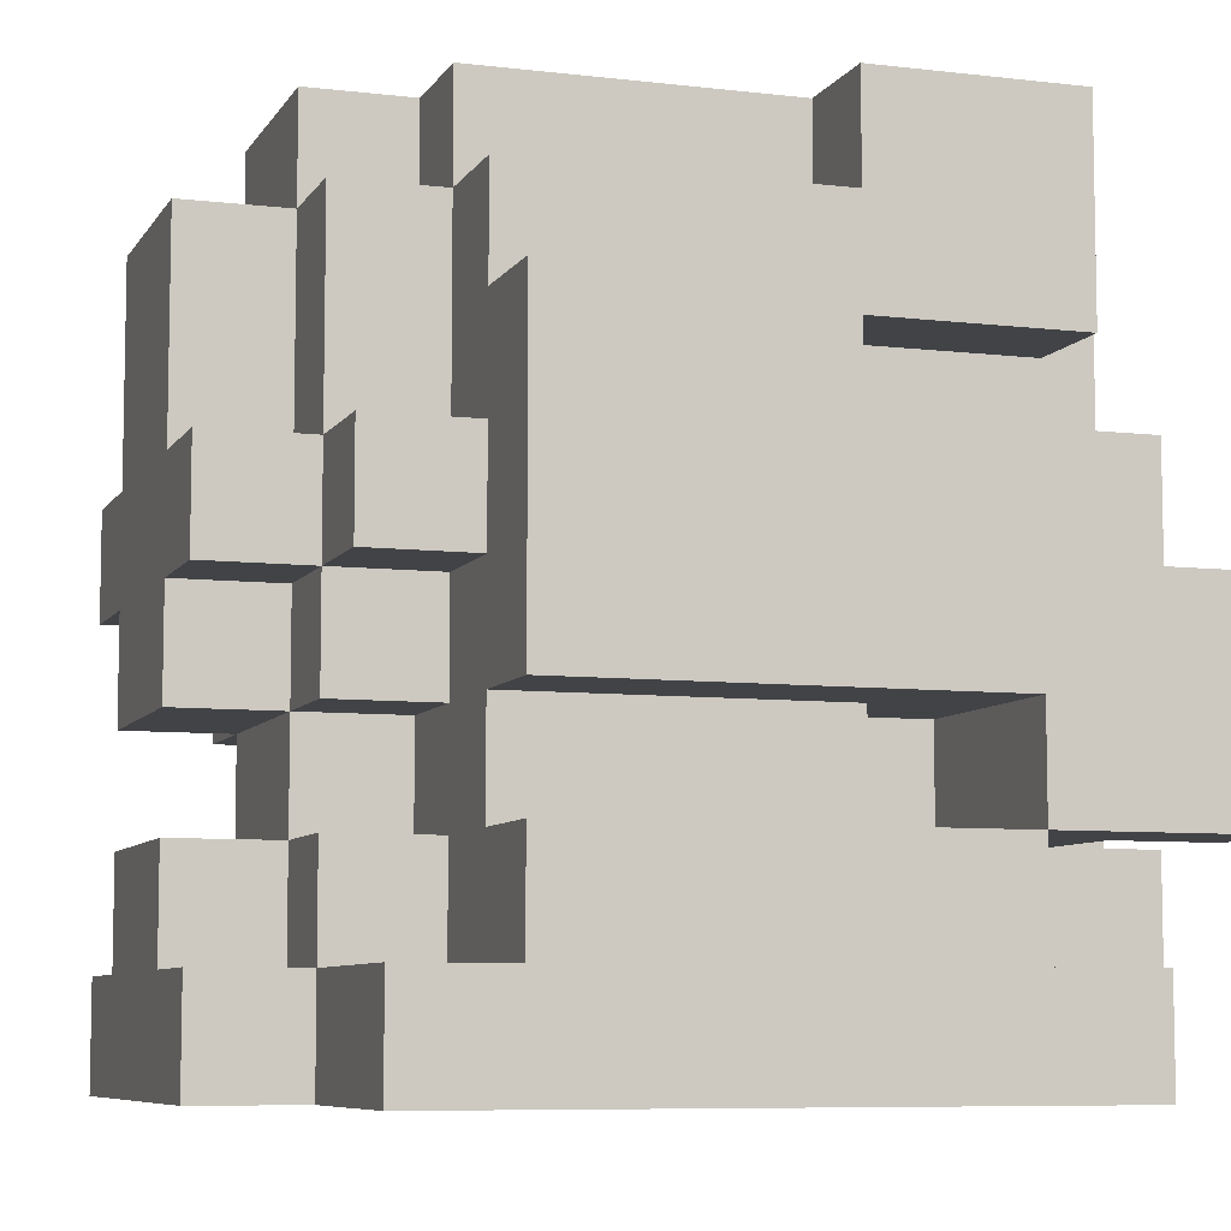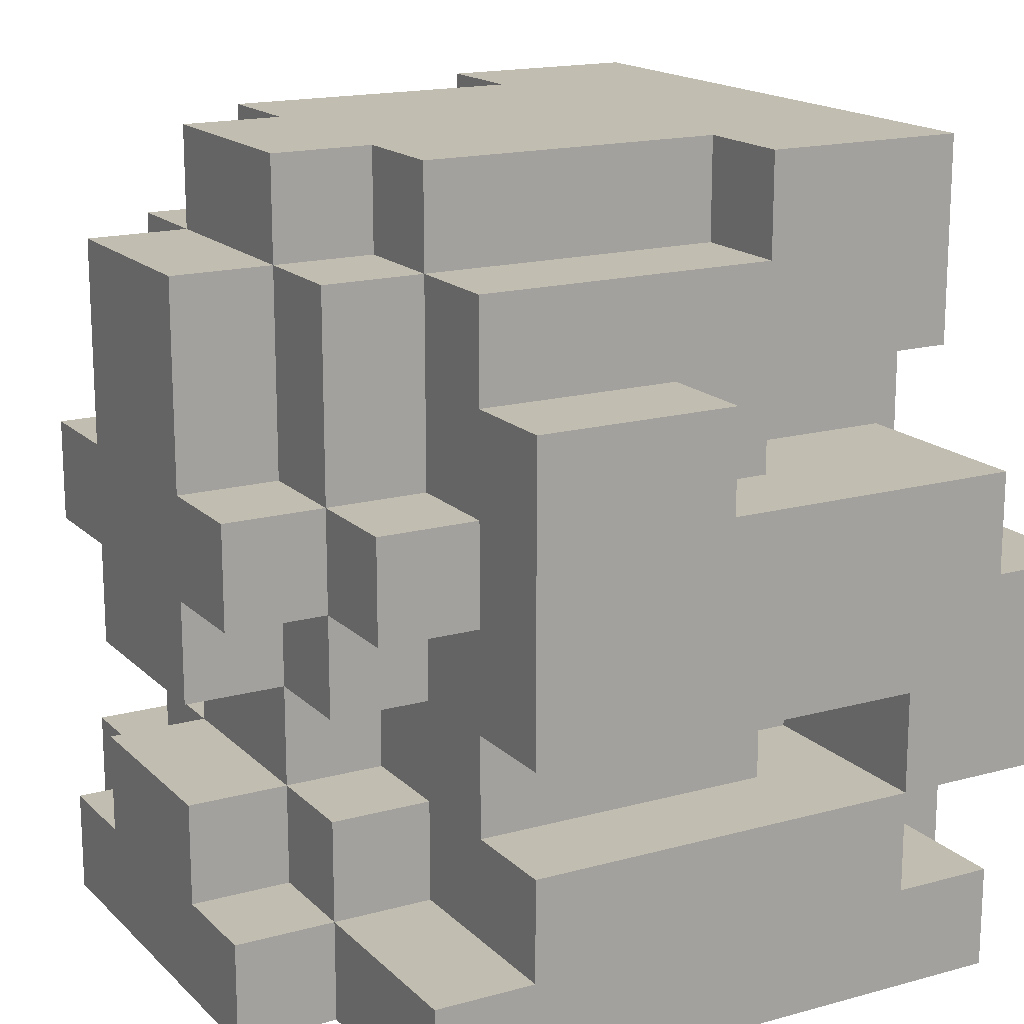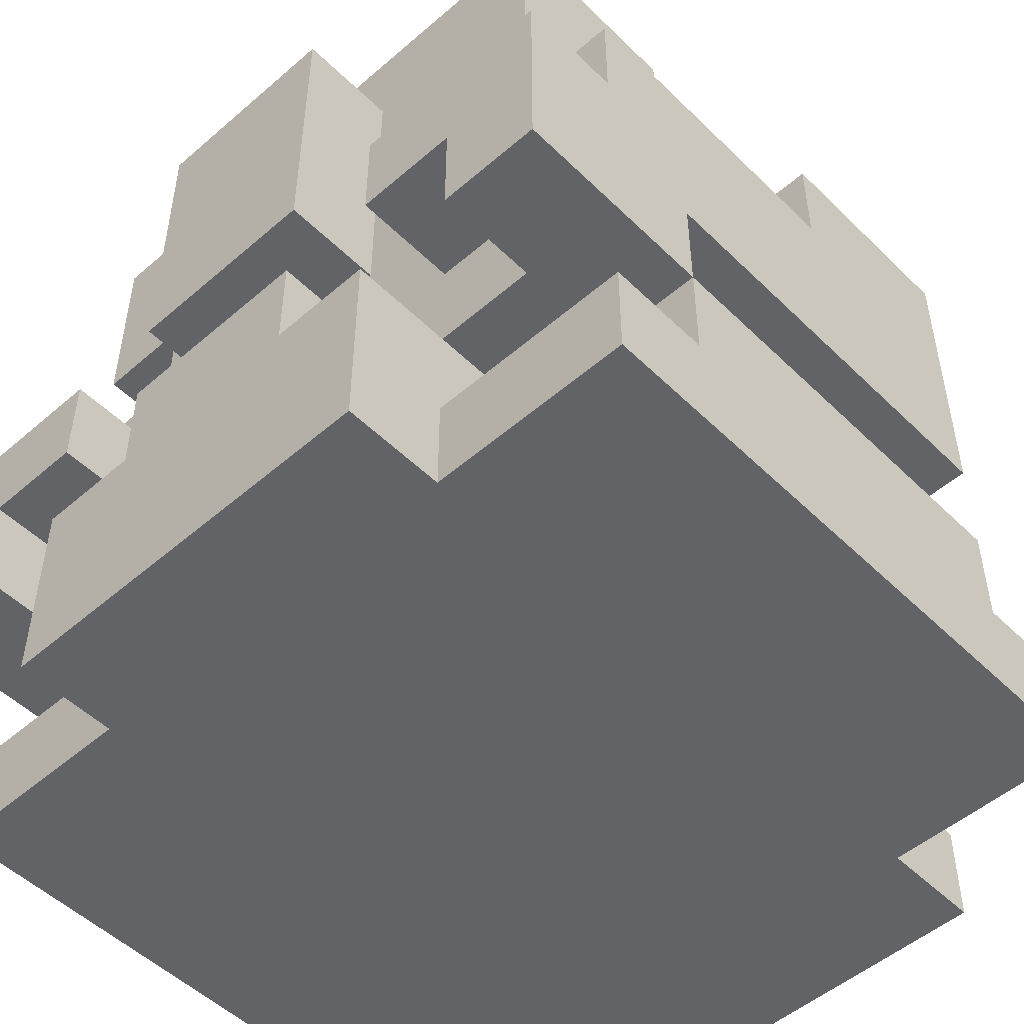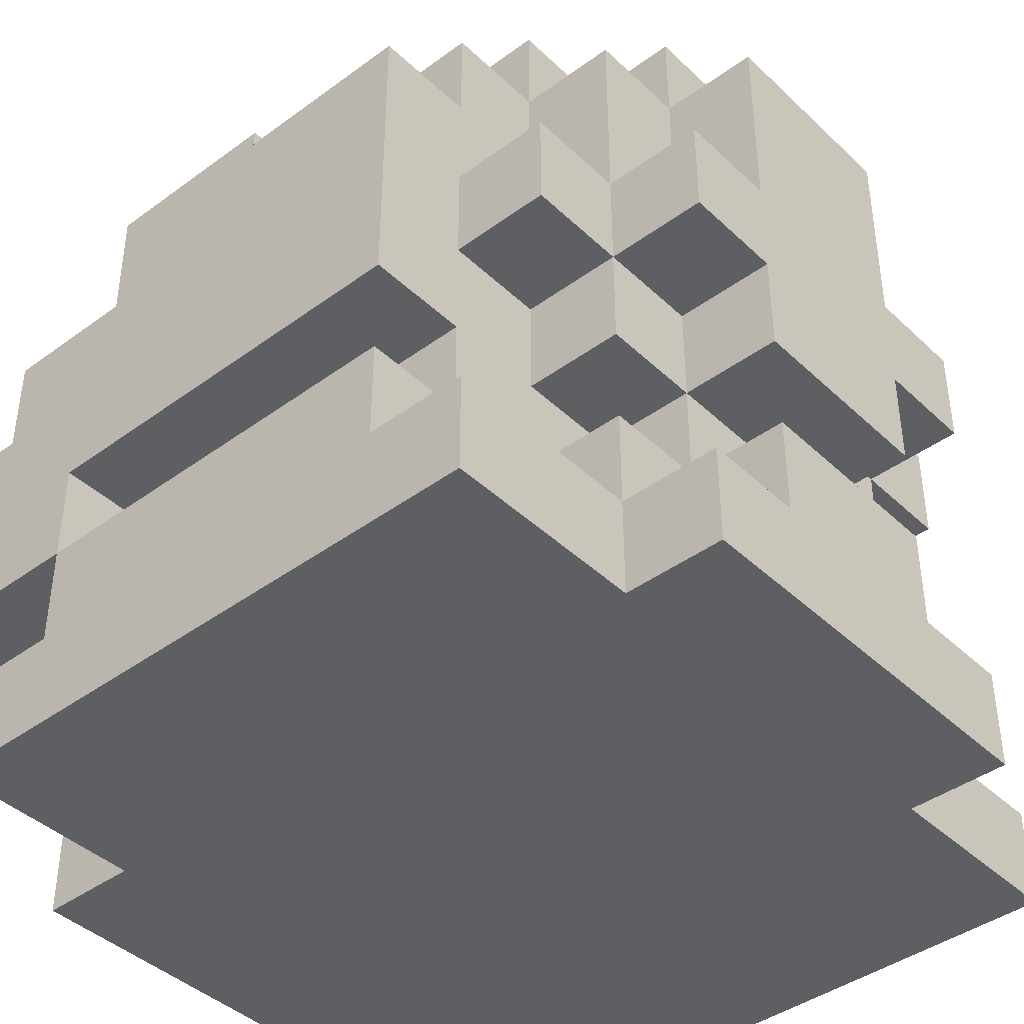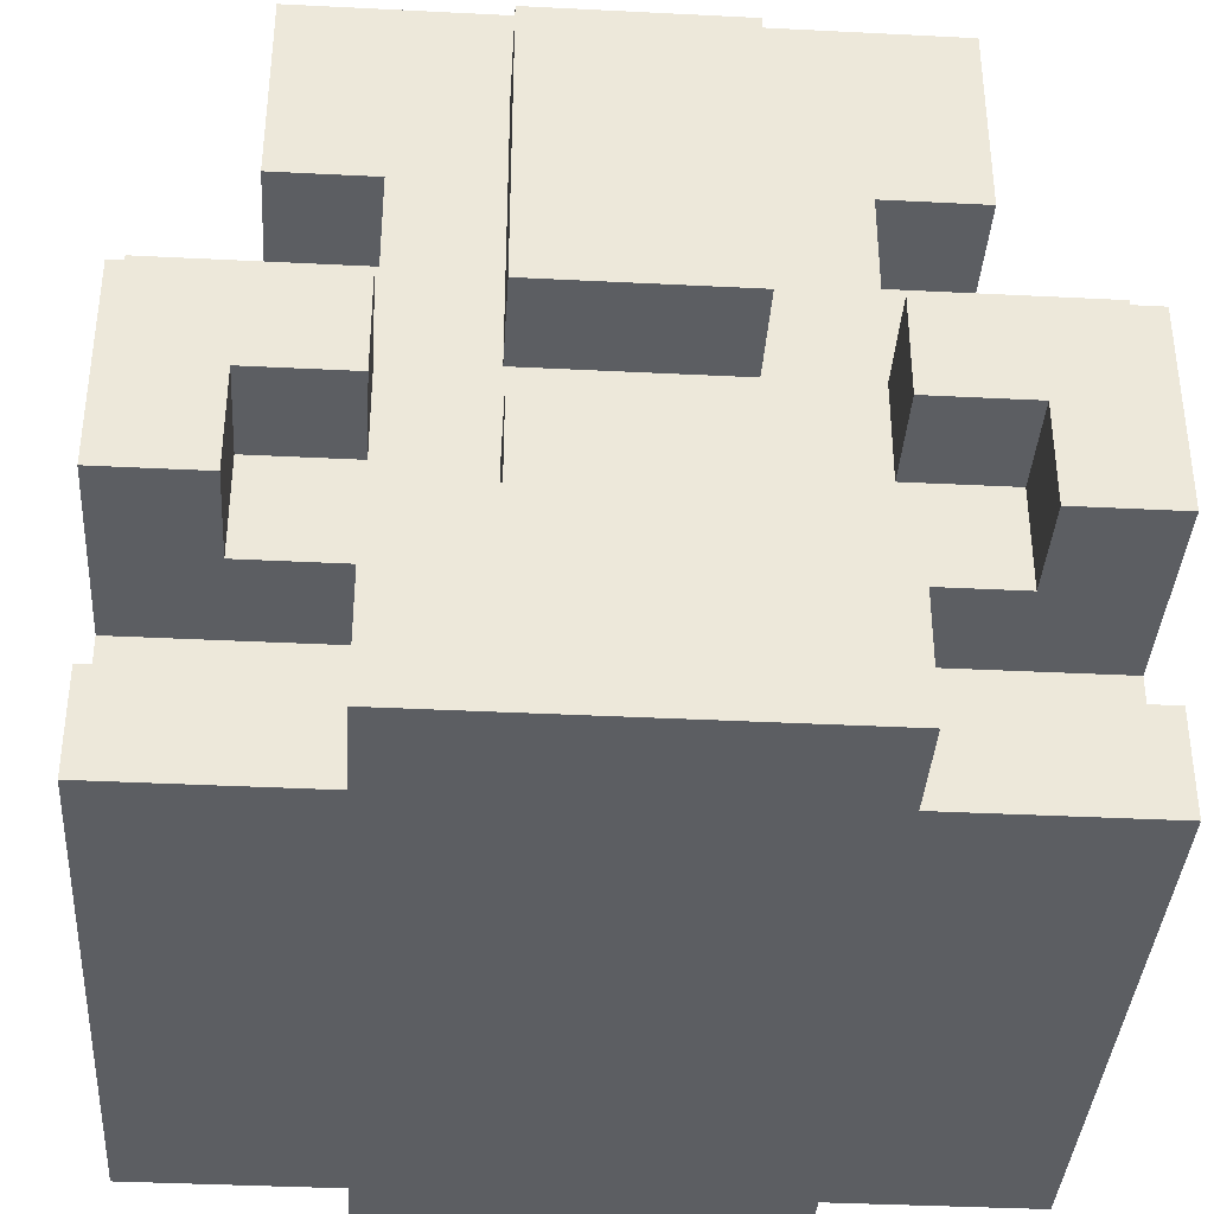
<metadata>
{"format":"obj","ext":"obj","renderer":"f3d","projection":"perspective","resolution":1024,"background":"white","views":[{"elev":-7.5,"azim":-108.6,"up":"+Y"},{"elev":16.7,"azim":-119.2,"up":"+Y"},{"elev":-50.9,"azim":43.3,"up":"+Y"},{"elev":-41.8,"azim":131.5,"up":"+Y"},{"elev":-37.5,"azim":-3.7,"up":"+Y"}]}
</metadata>
<code>
v -3 1 17
v -4 1 17
v -4 0 17
v -3 0 17
v -3 0 16
v -4 0 16
v -4 1 16
v -3 1 16
v -3 0 15
v -4 0 15
v -4 1 15
v -3 0 14
v -4 0 14
v -4 1 14
v -3 0 13
v -4 0 13
v -4 1 13
v -3 0 12
v -4 0 12
v -4 1 12
v -3 1 11
v -3 0 11
v -4 0 11
v -4 1 11
v -3 1 12
v -3 2 16
v -4 2 16
v -4 2 15
v -3 2 15
v -4 2 14
v -3 2 14
v -4 2 13
v -3 2 13
v -3 2 12
v -4 2 12
v -3 3 18
v -4 3 18
v -4 2 18
v -3 2 18
v -3 3 17
v -3 2 17
v -4 2 17
v -4 3 17
v -3 3 16
v -4 3 16
v -3 4 18
v -4 4 18
v -4 4 17
v -3 4 17
v -4 4 16
v -3 3 15
v -4 3 15
v -4 4 15
v -3 3 14
v -4 3 14
v -4 4 14
v -3 3 13
v -4 3 13
v -4 4 13
v -3 4 12
v -3 3 12
v -4 3 12
v -4 4 12
v -3 5 17
v -4 5 17
v -4 5 16
v -3 5 16
v -4 5 15
v -3 5 15
v -4 5 14
v -3 5 14
v -4 5 13
v -3 5 12
v -4 5 12
v -3 6 14
v -4 6 14
v -4 6 13
v -3 6 13
v -3 6 12
v -4 6 12
v -2 1 17
v -2 0 17
v -2 0 16
v -2 1 16
v -2 0 15
v -2 0 14
v -2 0 13
v -2 0 12
v -2 1 11
v -2 0 11
v -2 1 12
v -2 2 16
v -2 2 15
v -2 2 12
v -2 3 16
v -2 3 17
v -2 2 17
v -2 3 15
v -2 3 12
v -2 4 18
v -2 3 18
v -2 4 17
v -2 4 12
v -2 5 17
v -2 5 16
v -2 5 15
v -2 5 11
v -2 4 11
v -3 4 11
v -3 5 11
v -2 5 12
v -2 6 15
v -3 6 15
v -2 6 12
v -2 7 17
v -3 7 17
v -3 6 17
v -2 6 17
v -2 6 16
v -3 6 16
v -3 7 16
v -3 7 15
v -3 7 14
v -2 7 15
v -2 7 14
v -3 7 13
v -2 7 13
v -2 7 12
v -3 7 12
v -2 8 17
v -3 8 17
v -3 8 16
v -2 8 16
v -2 8 15
v -3 8 15
v -1 1 18
v -2 1 18
v -2 0 18
v -1 0 18
v -1 0 17
v -1 0 16
v -1 0 15
v -1 0 14
v -1 0 13
v -1 0 12
v -1 0 11
v -1 1 10
v -1 0 10
v -2 0 10
v -2 1 10
v -1 1 11
v -1 2 18
v -2 2 18
v -1 2 17
v -1 2 11
v -2 2 11
v -1 2 12
v -1 3 17
v -1 3 12
v -1 4 17
v -1 4 11
v -1 3 11
v -2 3 11
v -1 5 17
v -1 5 10
v -1 4 10
v -2 4 10
v -2 5 10
v -1 5 11
v -1 6 17
v -1 6 11
v -2 6 11
v -1 7 17
v -1 7 11
v -2 7 11
v -1 7 12
v -1 8 17
v -1 8 16
v -1 8 15
v -2 8 14
v -1 8 14
v -2 8 13
v -1 8 13
v -1 8 12
v -2 8 12
v 0 1 18
v 0 0 18
v 0 0 17
v 0 0 16
v 0 0 15
v 0 0 14
v 0 0 13
v 0 0 12
v 0 0 11
v 0 1 10
v 0 0 10
v 0 2 18
v 0 2 10
v -1 2 10
v 0 2 11
v 0 3 18
v -1 3 18
v 0 3 17
v 0 3 11
v 0 4 17
v 0 4 10
v 0 3 10
v -1 3 10
v 0 5 18
v -1 5 18
v -1 4 18
v 0 4 18
v 0 5 10
v 0 6 18
v -1 6 18
v 0 6 10
v -1 6 10
v 0 7 18
v -1 7 18
v 0 7 17
v 0 7 10
v -1 7 10
v 0 7 11
v 0 8 17
v 0 8 16
v 0 8 15
v 0 8 14
v 0 8 13
v 0 8 12
v 0 8 11
v -1 8 11
v 1 1 18
v 1 0 18
v 1 0 17
v 1 0 16
v 1 0 15
v 1 0 14
v 1 0 13
v 1 0 12
v 1 0 11
v 1 1 10
v 1 0 10
v 1 2 18
v 1 2 10
v 1 2 11
v 1 1 11
v 1 3 18
v 1 3 17
v 1 2 17
v 1 3 11
v 1 3 12
v 1 2 12
v 1 4 17
v 1 4 10
v 1 3 10
v 1 4 11
v 1 5 18
v 1 4 18
v 1 5 17
v 1 5 10
v 1 6 18
v 1 6 17
v 1 6 10
v 1 6 11
v 1 5 11
v 1 7 18
v 1 7 17
v 1 7 10
v 1 7 11
v 1 8 17
v 1 8 16
v 1 8 15
v 1 8 14
v 1 8 13
v 1 8 12
v 1 8 11
v 1 7 12
v 2 1 18
v 2 0 18
v 2 1 17
v 2 0 17
v 2 0 16
v 2 0 15
v 2 0 14
v 2 0 13
v 2 0 12
v 2 0 11
v 2 1 10
v 2 0 10
v 2 1 11
v 2 2 18
v 2 2 17
v 2 2 16
v 2 1 16
v 2 2 11
v 2 2 12
v 2 1 12
v 2 3 17
v 2 3 15
v 2 3 16
v 2 2 15
v 2 3 12
v 2 4 17
v 2 4 11
v 2 3 11
v 2 4 12
v 2 5 17
v 2 5 10
v 2 4 10
v 2 5 11
v 2 6 17
v 2 6 16
v 2 5 16
v 2 6 15
v 2 5 15
v 2 6 11
v 2 6 12
v 2 5 12
v 2 7 17
v 2 7 11
v 2 7 12
v 2 8 17
v 2 8 16
v 2 8 15
v 2 8 14
v 2 7 15
v 2 7 14
v 2 8 13
v 2 7 13
v 2 8 12
v 3 1 17
v 3 0 17
v 3 0 16
v 3 1 16
v 3 0 15
v 3 0 14
v 3 0 13
v 3 0 12
v 3 1 11
v 3 0 11
v 3 1 12
v 3 2 16
v 3 2 15
v 3 2 12
v 3 3 16
v 3 3 17
v 3 2 17
v 3 3 15
v 3 3 14
v 3 2 14
v 3 3 13
v 3 2 13
v 3 3 12
v 3 4 18
v 2 4 18
v 2 3 18
v 3 3 18
v 3 4 17
v 3 4 12
v 3 5 17
v 3 5 16
v 3 5 15
v 3 5 11
v 3 4 11
v 3 5 12
v 3 6 15
v 3 6 14
v 3 5 14
v 3 6 12
v 3 7 17
v 3 6 17
v 3 7 16
v 3 6 16
v 3 7 15
v 3 7 14
v 3 7 13
v 3 6 13
v 3 7 12
v 3 8 17
v 3 8 16
v 3 8 15
v 4 1 17
v 4 0 17
v 4 1 16
v 4 0 16
v 4 1 15
v 4 0 15
v 4 1 14
v 4 0 14
v 4 1 13
v 4 0 13
v 4 1 12
v 4 0 12
v 4 1 11
v 4 0 11
v 4 2 16
v 4 2 15
v 4 2 14
v 4 2 13
v 4 2 12
v 4 3 18
v 3 2 18
v 4 2 18
v 4 3 17
v 4 2 17
v 4 3 16
v 4 4 18
v 4 4 17
v 4 4 16
v 4 4 15
v 4 3 15
v 4 4 14
v 4 3 14
v 4 4 13
v 4 3 13
v 4 4 12
v 4 3 12
v 4 5 17
v 4 5 16
v 4 5 15
v 4 5 14
v 4 5 13
v 4 5 12
v 4 6 14
v 4 6 13
v 4 6 12
g Cuboid_1
f 1 2 3 4
f 5 4 3 6
f 6 3 2 7
f 1 8 7 2
f 9 5 6 10
f 10 6 7 11
f 12 9 10 13
f 13 10 11 14
f 15 12 13 16
f 16 13 14 17
f 18 15 16 19
f 19 16 17 20
f 21 22 23 24
f 22 18 19 23
f 23 19 20 24
f 25 21 24 20
f 26 27 7 8
f 11 7 27 28
f 26 29 28 27
f 14 11 28 30
f 29 31 30 28
f 17 14 30 32
f 31 33 32 30
f 34 25 20 35
f 20 17 32 35
f 33 34 35 32
f 36 37 38 39
f 40 36 39 41
f 41 39 38 42
f 42 38 37 43
f 44 26 27 45
f 26 41 42 27
f 27 42 43 45
f 46 47 37 36
f 43 37 47 48
f 46 49 48 47
f 45 43 48 50
f 51 44 45 52
f 52 45 50 53
f 54 51 52 55
f 55 52 53 56
f 57 54 55 58
f 58 55 56 59
f 60 61 62 63
f 61 57 58 62
f 62 58 59 63
f 64 65 48 49
f 50 48 65 66
f 64 67 66 65
f 53 50 66 68
f 67 69 68 66
f 56 53 68 70
f 69 71 70 68
f 59 56 70 72
f 73 60 63 74
f 63 59 72 74
f 75 76 70 71
f 72 70 76 77
f 75 78 77 76
f 79 73 74 80
f 74 72 77 80
f 78 79 80 77
f 81 1 4 82
f 83 82 4 5
f 81 84 8 1
f 85 83 5 9
f 86 85 9 12
f 87 86 12 15
f 88 87 15 18
f 89 90 22 21
f 90 88 18 22
f 91 89 21 25
f 92 26 8 84
f 92 93 29 26
f 94 91 25 34
f 95 92 26 44
f 96 40 41 97
f 92 97 41 26
f 98 51 29 93
f 31 29 51 54
f 33 31 54 57
f 99 94 34 61
f 34 33 57 61
f 100 46 36 101
f 102 100 101 96
f 96 101 36 40
f 100 102 49 46
f 98 95 44 51
f 103 99 61 60
f 104 64 49 102
f 104 105 67 64
f 105 106 69 67
f 107 108 109 110
f 108 103 60 109
f 109 60 73 110
f 111 107 110 73
f 112 113 69 106
f 71 69 113 75
f 114 111 73 79
f 115 116 117 118
f 119 118 117 120
f 120 117 116 121
f 112 119 120 113
f 113 120 121 122
f 75 113 122 123
f 124 125 123 122
f 78 75 123 126
f 125 127 126 123
f 128 114 79 129
f 79 78 126 129
f 127 128 129 126
f 130 131 116 115
f 121 116 131 132
f 130 133 132 131
f 134 124 122 135
f 122 121 132 135
f 133 134 135 132
f 136 137 138 139
f 140 139 138 82
f 82 138 137 81
f 141 140 82 83
f 142 141 83 85
f 143 142 85 86
f 144 143 86 87
f 145 144 87 88
f 146 145 88 90
f 147 148 149 150
f 148 146 90 149
f 149 90 89 150
f 151 147 150 89
f 152 153 137 136
f 81 137 153 97
f 152 154 97 153
f 84 81 97 92
f 155 151 89 156
f 89 91 94 156
f 157 155 156 94
f 158 96 97 154
f 93 92 95 98
f 159 157 94 99
f 160 102 96 158
f 161 162 163 108
f 162 159 99 163
f 163 99 103 108
f 164 104 102 160
f 165 166 167 168
f 166 161 108 167
f 167 108 107 168
f 169 165 168 107
f 170 118 104 164
f 105 104 118 119
f 106 105 119 112
f 171 169 107 172
f 107 111 114 172
f 173 115 118 170
f 174 171 172 175
f 172 114 128 175
f 176 174 175 128
f 177 130 115 173
f 177 178 133 130
f 178 179 134 133
f 125 124 134 180
f 179 181 180 134
f 127 125 180 182
f 181 183 182 180
f 184 176 128 185
f 128 127 182 185
f 183 184 185 182
f 186 136 139 187
f 188 187 139 140
f 189 188 140 141
f 190 189 141 142
f 191 190 142 143
f 192 191 143 144
f 193 192 144 145
f 194 193 145 146
f 195 196 148 147
f 196 194 146 148
f 197 152 136 186
f 198 195 147 199
f 147 151 155 199
f 200 198 199 155
f 201 202 152 197
f 154 152 202 158
f 201 203 158 202
f 204 200 155 162
f 155 157 159 162
f 205 160 158 203
f 206 207 208 166
f 207 204 162 208
f 208 162 161 166
f 209 210 211 212
f 205 212 211 160
f 160 211 210 164
f 213 206 166 165
f 214 215 210 209
f 164 210 215 170
f 216 213 165 217
f 165 169 171 217
f 218 219 215 214
f 170 215 219 173
f 218 220 173 219
f 221 216 217 222
f 217 171 174 222
f 223 221 222 174
f 224 177 173 220
f 224 225 178 177
f 225 226 179 178
f 226 227 181 179
f 227 228 183 181
f 228 229 184 183
f 230 223 174 231
f 174 176 184 231
f 229 230 231 184
f 232 186 187 233
f 234 233 187 188
f 235 234 188 189
f 236 235 189 190
f 237 236 190 191
f 238 237 191 192
f 239 238 192 193
f 240 239 193 194
f 241 242 196 195
f 242 240 194 196
f 243 197 186 232
f 244 241 195 198
f 244 245 246 241
f 245 244 198 200
f 247 201 197 243
f 248 247 243 249
f 247 248 203 201
f 250 245 200 204
f 250 251 252 245
f 253 205 203 248
f 254 255 207 206
f 254 256 250 255
f 255 250 204 207
f 257 209 212 258
f 259 257 258 253
f 253 258 212 205
f 260 254 206 213
f 261 214 209 257
f 262 261 257 259
f 263 260 213 216
f 263 264 265 260
f 266 218 214 261
f 267 266 261 262
f 266 267 220 218
f 268 263 216 221
f 268 269 264 263
f 269 268 221 223
f 270 224 220 267
f 270 271 225 224
f 271 272 226 225
f 272 273 227 226
f 273 274 228 227
f 274 275 229 228
f 276 269 223 230
f 276 275 277 269
f 275 276 230 229
f 278 232 233 279
f 280 278 279 281
f 281 279 233 234
f 282 281 234 235
f 283 282 235 236
f 284 283 236 237
f 285 284 237 238
f 286 285 238 239
f 287 286 239 240
f 288 289 242 241
f 288 290 287 289
f 289 287 240 242
f 290 288 241 246
f 291 243 232 278
f 292 291 278 280
f 291 292 249 243
f 293 292 280 294
f 295 290 246 245
f 295 296 297 290
f 296 295 245 252
f 298 248 249 292
f 299 300 293 301
f 302 296 252 251
f 303 253 248 298
f 304 305 250 256
f 304 306 302 305
f 305 302 251 250
f 307 259 253 303
f 308 309 254 260
f 308 310 304 309
f 309 304 256 254
f 310 308 260 265
f 311 262 259 307
f 312 311 307 313
f 314 312 313 315
f 316 310 265 264
f 316 317 318 310
f 319 267 262 311
f 320 316 264 269
f 320 321 317 316
f 321 320 269 277
f 322 270 267 319
f 322 323 271 270
f 323 324 272 271
f 325 324 326 327
f 324 325 273 272
f 328 325 327 329
f 325 328 274 273
f 330 321 277 275
f 330 328 329 321
f 328 330 275 274
f 331 280 281 332
f 333 332 281 282
f 331 334 294 280
f 335 333 282 283
f 336 335 283 284
f 337 336 284 285
f 338 337 285 286
f 339 340 287 290
f 340 338 286 287
f 341 339 290 297
f 342 293 294 334
f 342 343 301 293
f 344 341 297 296
f 345 342 293 300
f 346 298 292 347
f 342 347 292 293
f 348 299 301 343
f 349 348 343 350
f 351 349 350 352
f 353 344 296 302
f 353 351 352 344
f 354 355 356 357
f 346 357 356 298
f 298 356 355 303
f 354 358 303 355
f 348 345 300 299
f 359 353 302 306
f 360 307 303 358
f 360 361 313 307
f 361 362 315 313
f 363 364 304 310
f 363 365 359 364
f 364 359 306 304
f 365 363 310 318
f 366 314 315 362
f 367 366 362 368
f 369 365 318 317
f 370 319 311 371
f 372 370 371 373
f 373 371 311 312
f 374 372 373 366
f 366 373 312 314
f 375 374 366 367
f 374 375 327 326
f 376 375 367 377
f 375 376 329 327
f 378 369 317 321
f 378 376 377 369
f 376 378 321 329
f 379 322 319 370
f 380 379 370 372
f 379 380 323 322
f 381 374 326 324
f 381 380 372 374
f 380 381 324 323
f 382 331 332 383
f 384 382 383 385
f 385 383 332 333
f 382 384 334 331
f 386 384 385 387
f 387 385 333 335
f 388 386 387 389
f 389 387 335 336
f 390 388 389 391
f 391 389 336 337
f 392 390 391 393
f 393 391 337 338
f 394 395 340 339
f 394 392 393 395
f 395 393 338 340
f 392 394 339 341
f 396 342 334 384
f 397 396 384 386
f 396 397 343 342
f 398 397 386 388
f 397 398 350 343
f 399 398 388 390
f 398 399 352 350
f 400 392 341 344
f 400 399 390 392
f 399 400 344 352
f 401 357 402 403
f 404 401 403 405
f 405 403 402 347
f 347 402 357 346
f 406 396 342 345
f 406 404 405 396
f 396 405 347 342
f 407 354 357 401
f 408 407 401 404
f 407 408 358 354
f 409 408 404 406
f 410 409 406 411
f 411 406 345 348
f 412 410 411 413
f 413 411 348 349
f 414 412 413 415
f 415 413 349 351
f 416 417 353 359
f 416 414 415 417
f 417 415 351 353
f 418 360 358 408
f 419 418 408 409
f 418 419 361 360
f 420 419 409 410
f 419 420 362 361
f 421 420 410 412
f 420 421 368 362
f 422 421 412 414
f 423 416 359 365
f 423 422 414 416
f 424 367 368 421
f 425 424 421 422
f 424 425 377 367
f 426 423 365 369
f 426 425 422 423
f 425 426 369 377

</code>
